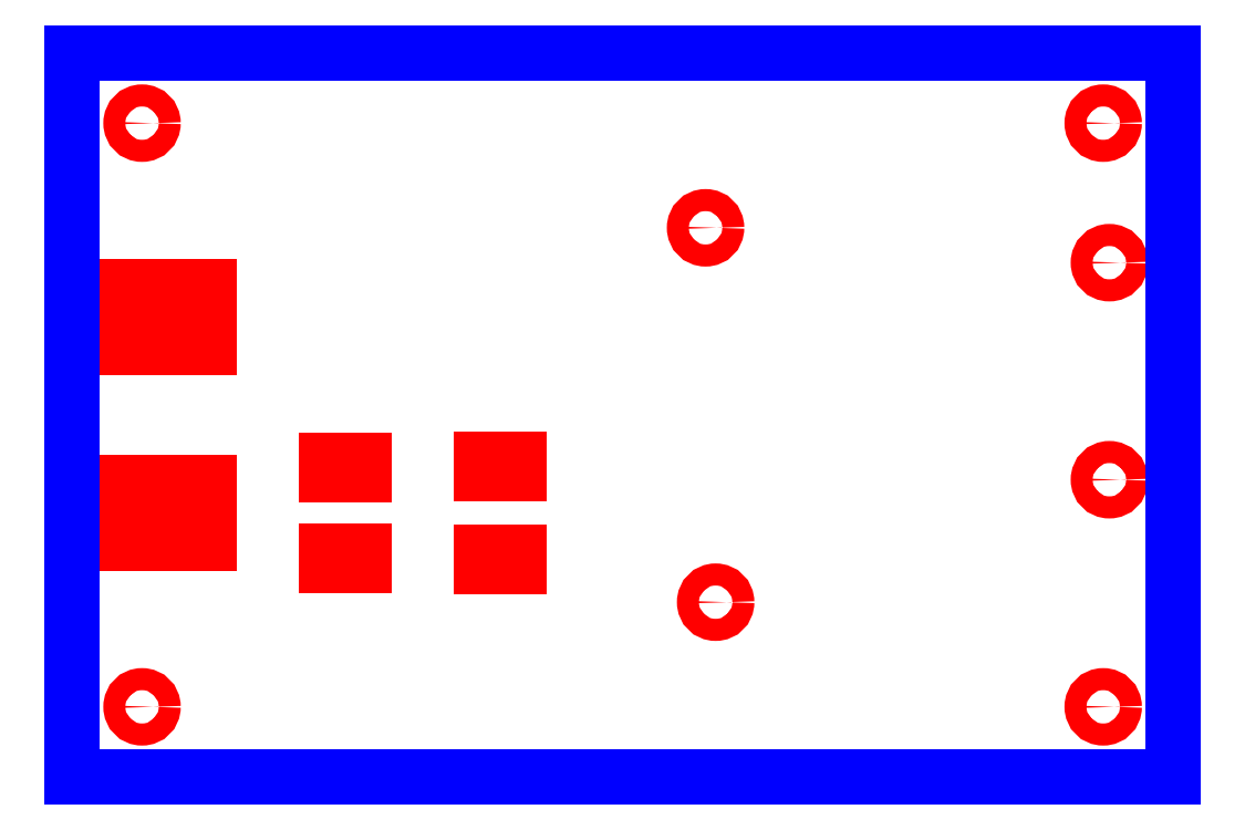
<metadata>
{"format":"dxf","ext":"dxf","renderer":"ezdxf+matplotlib","layout":"modelspace","background":"white","min_lineweight":24,"dpi":150}
</metadata>
<code>
0
SECTION
2
ENTITIES
0
CIRCLE
8
CUTOUTS
10
62
20
37.65
30
0
40
1.425
0
CIRCLE
8
CUTOUTS
10
-62
20
37.65
30
0
40
1.425
0
CIRCLE
8
CUTOUTS
10
-62
20
-37.65
30
0
40
1.425
0
CIRCLE
8
CUTOUTS
10
62
20
-37.65
30
0
40
1.425
0
CIRCLE
8
CUTOUTS
10
10.7
20
24.15
30
0
40
1.425
0
CIRCLE
8
CUTOUTS
10
12
20
-24.15
30
0
40
1.425
0
CIRCLE
8
CUTOUTS
10
62.8
20
-8.35
30
0
40
1.425
0
CIRCLE
8
CUTOUTS
10
62.8
20
19.65
30
0
40
1.425
0
LINE
8
CUTOUTS
10
-53.38
20
8.725
30
0
11
-58.23
21
8.725
31
0
0
LINE
8
CUTOUTS
10
-58.23
20
8.725
30
0
11
-58.23
21
10.57
31
0
0
LINE
8
CUTOUTS
10
-58.23
20
10.57
30
0
11
-53.38
21
10.57
31
0
0
LINE
8
CUTOUTS
10
-53.38
20
10.57
30
0
11
-53.38
21
8.725
31
0
0
LINE
8
CUTOUTS
10
-60.63
20
16.58
30
0
11
-60.63
21
14.73
31
0
0
LINE
8
CUTOUTS
10
-60.63
20
14.73
30
0
11
-65.48
21
14.73
31
0
0
LINE
8
CUTOUTS
10
-65.48
20
14.73
30
0
11
-65.48
21
16.58
31
0
0
LINE
8
CUTOUTS
10
-65.48
20
16.58
30
0
11
-60.63
21
16.58
31
0
0
LINE
8
CUTOUTS
10
-58.23
20
14.73
30
0
11
-58.23
21
16.58
31
0
0
LINE
8
CUTOUTS
10
-58.23
20
16.58
30
0
11
-53.38
21
16.58
31
0
0
LINE
8
CUTOUTS
10
-53.38
20
16.58
30
0
11
-53.38
21
14.73
31
0
0
LINE
8
CUTOUTS
10
-53.38
20
14.73
30
0
11
-58.23
21
14.73
31
0
0
LINE
8
CUTOUTS
10
-65.48
20
8.725
30
0
11
-65.48
21
10.57
31
0
0
LINE
8
CUTOUTS
10
-65.48
20
10.57
30
0
11
-60.63
21
10.57
31
0
0
LINE
8
CUTOUTS
10
-60.63
20
10.57
30
0
11
-60.63
21
8.725
31
0
0
LINE
8
CUTOUTS
10
-60.63
20
8.725
30
0
11
-65.48
21
8.725
31
0
0
LINE
8
CUTOUTS
10
-13.38
20
-5.725
30
0
11
-13.38
21
-7.575
31
0
0
LINE
8
CUTOUTS
10
-13.38
20
-7.575
30
0
11
-18.23
21
-7.575
31
0
0
LINE
8
CUTOUTS
10
-18.23
20
-7.575
30
0
11
-18.23
21
-5.725
31
0
0
LINE
8
CUTOUTS
10
-18.23
20
-5.725
30
0
11
-13.38
21
-5.725
31
0
0
LINE
8
CUTOUTS
10
-38.23
20
-5.886
30
0
11
-33.37
21
-5.886
31
0
0
LINE
8
CUTOUTS
10
-33.37
20
-5.886
30
0
11
-33.37
21
-7.736
31
0
0
LINE
8
CUTOUTS
10
-33.37
20
-7.736
30
0
11
-38.23
21
-7.736
31
0
0
LINE
8
CUTOUTS
10
-38.23
20
-7.736
30
0
11
-38.23
21
-5.886
31
0
0
LINE
8
CUTOUTS
10
-38.22
20
-17.56
30
0
11
-33.37
21
-17.56
31
0
0
LINE
8
CUTOUTS
10
-33.37
20
-17.56
30
0
11
-33.37
21
-19.41
31
0
0
LINE
8
CUTOUTS
10
-33.37
20
-19.41
30
0
11
-38.22
21
-19.41
31
0
0
LINE
8
CUTOUTS
10
-38.22
20
-19.41
30
0
11
-38.22
21
-17.56
31
0
0
LINE
8
CUTOUTS
10
-13.38
20
-17.72
30
0
11
-13.38
21
-19.57
31
0
0
LINE
8
CUTOUTS
10
-13.38
20
-19.57
30
0
11
-18.23
21
-19.57
31
0
0
LINE
8
CUTOUTS
10
-18.23
20
-19.57
30
0
11
-18.23
21
-17.73
31
0
0
LINE
8
CUTOUTS
10
-18.23
20
-17.73
30
0
11
-13.38
21
-17.72
31
0
0
LINE
8
CUTOUTS
10
-53.38
20
-14.73
30
0
11
-53.38
21
-16.58
31
0
0
LINE
8
CUTOUTS
10
-53.38
20
-16.58
30
0
11
-58.23
21
-16.58
31
0
0
LINE
8
CUTOUTS
10
-58.23
20
-16.58
30
0
11
-58.23
21
-14.73
31
0
0
LINE
8
CUTOUTS
10
-58.23
20
-14.73
30
0
11
-53.38
21
-14.73
31
0
0
LINE
8
CUTOUTS
10
-60.63
20
-14.73
30
0
11
-60.63
21
-16.58
31
0
0
LINE
8
CUTOUTS
10
-60.63
20
-16.58
30
0
11
-65.48
21
-16.58
31
0
0
LINE
8
CUTOUTS
10
-65.48
20
-16.58
30
0
11
-65.48
21
-14.73
31
0
0
LINE
8
CUTOUTS
10
-65.48
20
-14.73
30
0
11
-60.63
21
-14.73
31
0
0
LINE
8
CUTOUTS
10
-60.63
20
-8.725
30
0
11
-60.63
21
-10.57
31
0
0
LINE
8
CUTOUTS
10
-60.63
20
-10.57
30
0
11
-65.48
21
-10.57
31
0
0
LINE
8
CUTOUTS
10
-65.48
20
-10.57
30
0
11
-65.48
21
-8.725
31
0
0
LINE
8
CUTOUTS
10
-65.48
20
-8.725
30
0
11
-60.63
21
-8.725
31
0
0
LINE
8
CUTOUTS
10
-53.38
20
-8.725
30
0
11
-53.38
21
-10.57
31
0
0
LINE
8
CUTOUTS
10
-53.38
20
-10.57
30
0
11
-58.23
21
-10.57
31
0
0
LINE
8
CUTOUTS
10
-58.23
20
-10.57
30
0
11
-58.23
21
-8.725
31
0
0
LINE
8
CUTOUTS
10
-58.23
20
-8.725
30
0
11
-53.38
21
-8.725
31
0
0
LINE
8
PERIMETER
10
-71.08
20
46.73
30
0
11
-71.08
21
-46.73
31
0
0
LINE
8
PERIMETER
10
-71.08
20
-46.73
30
0
11
71.08
21
-46.73
31
0
0
LINE
8
PERIMETER
10
71.08
20
-46.73
30
0
11
71.08
21
46.73
31
0
0
LINE
8
PERIMETER
10
71.08
20
46.73
30
0
11
-71.08
21
46.73
31
0
0
ENDSEC
0
EOF

</code>
